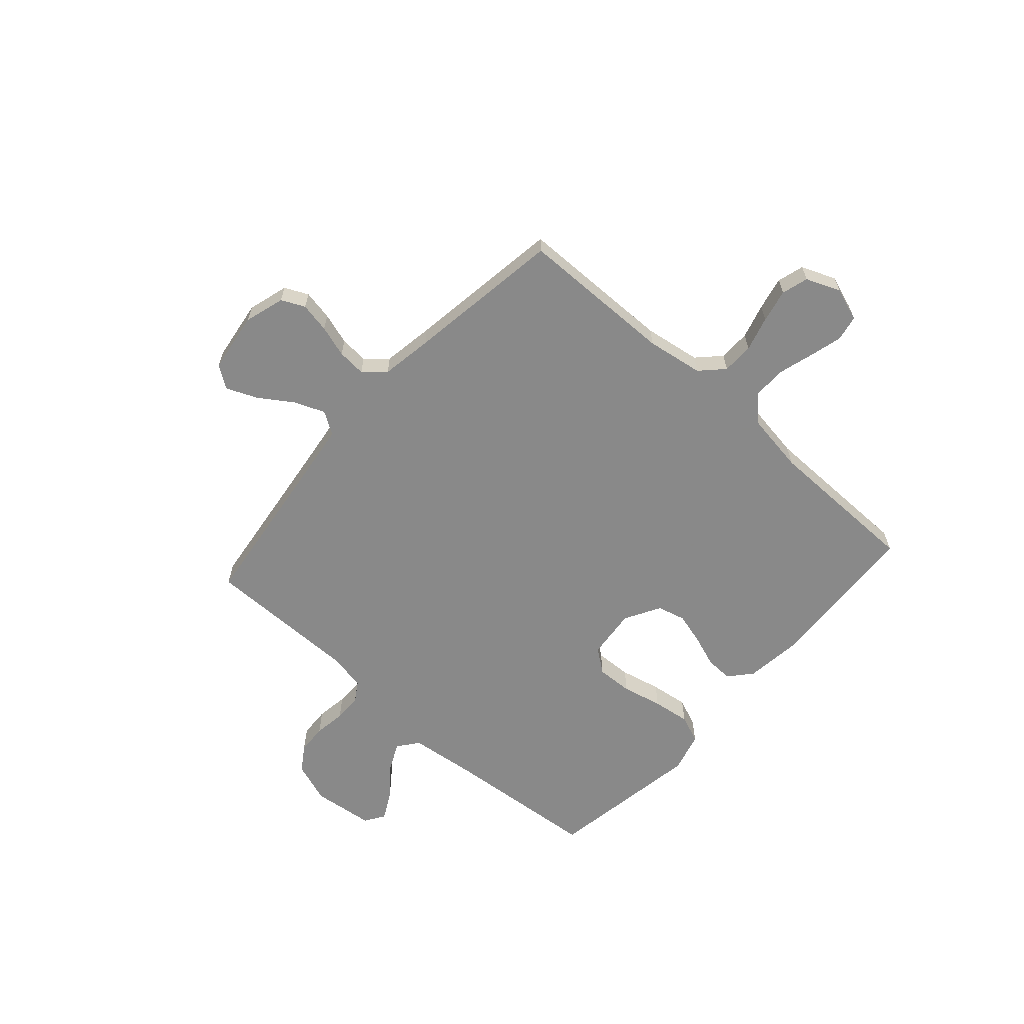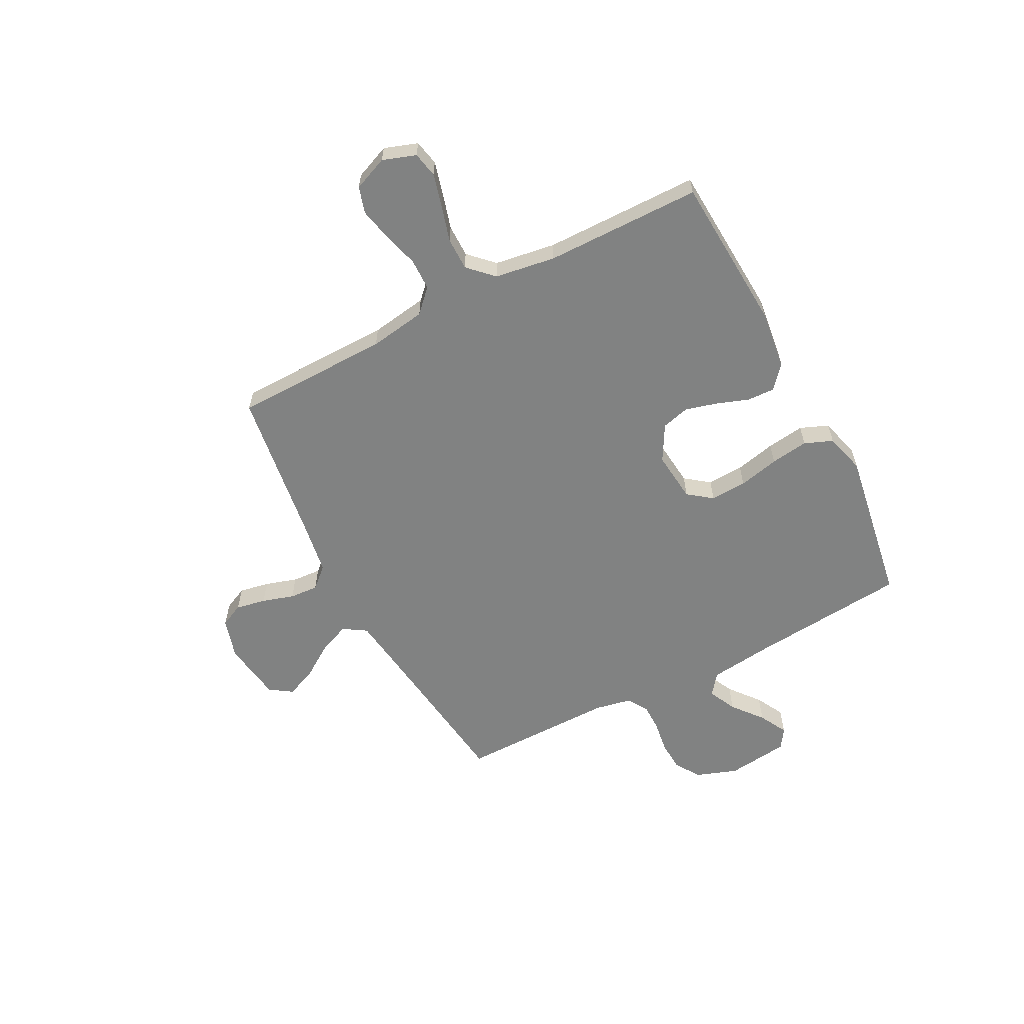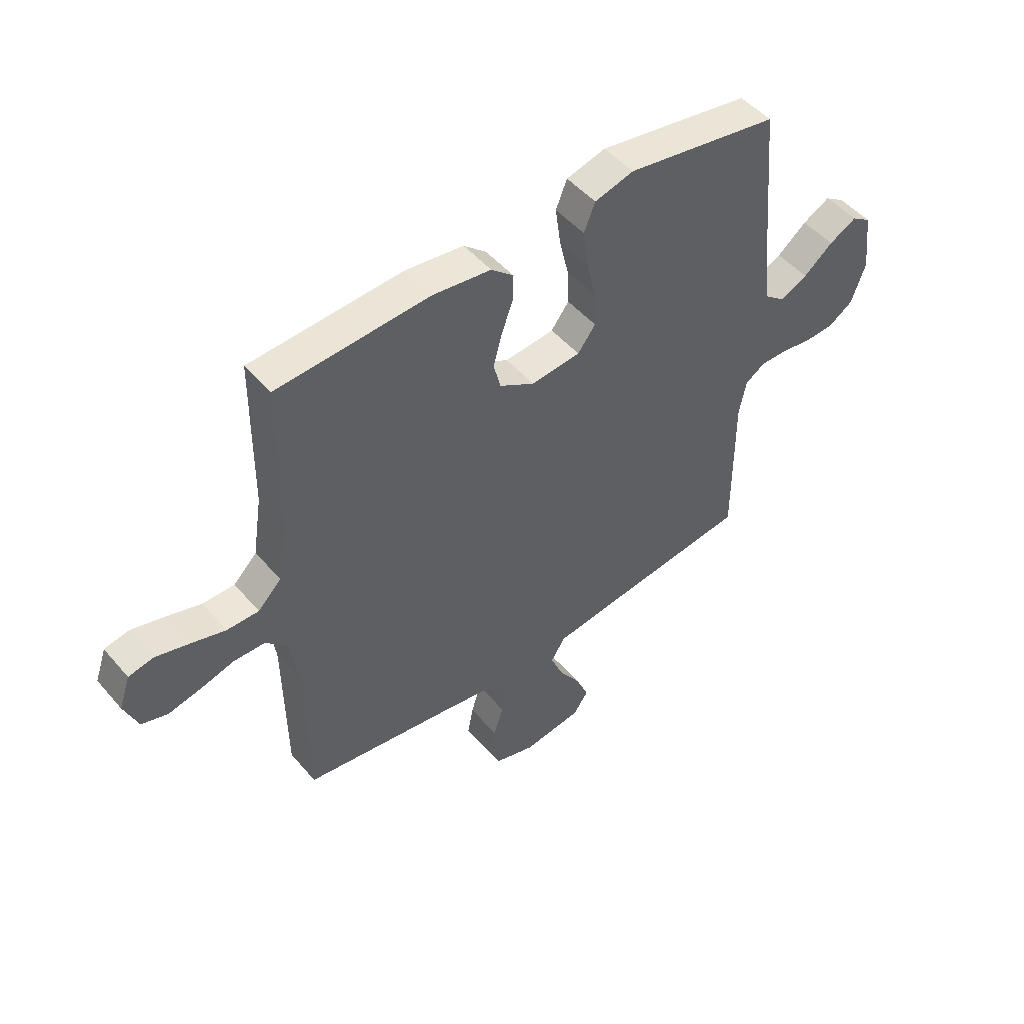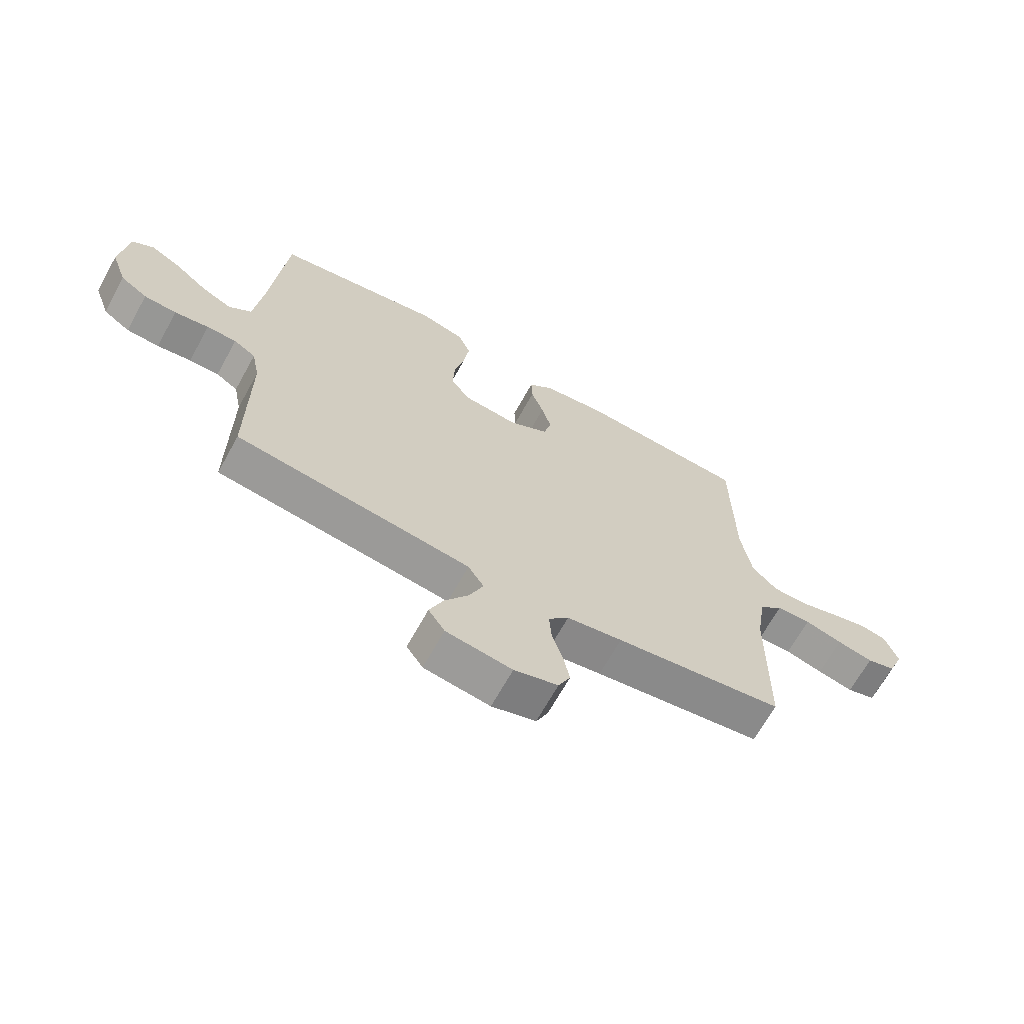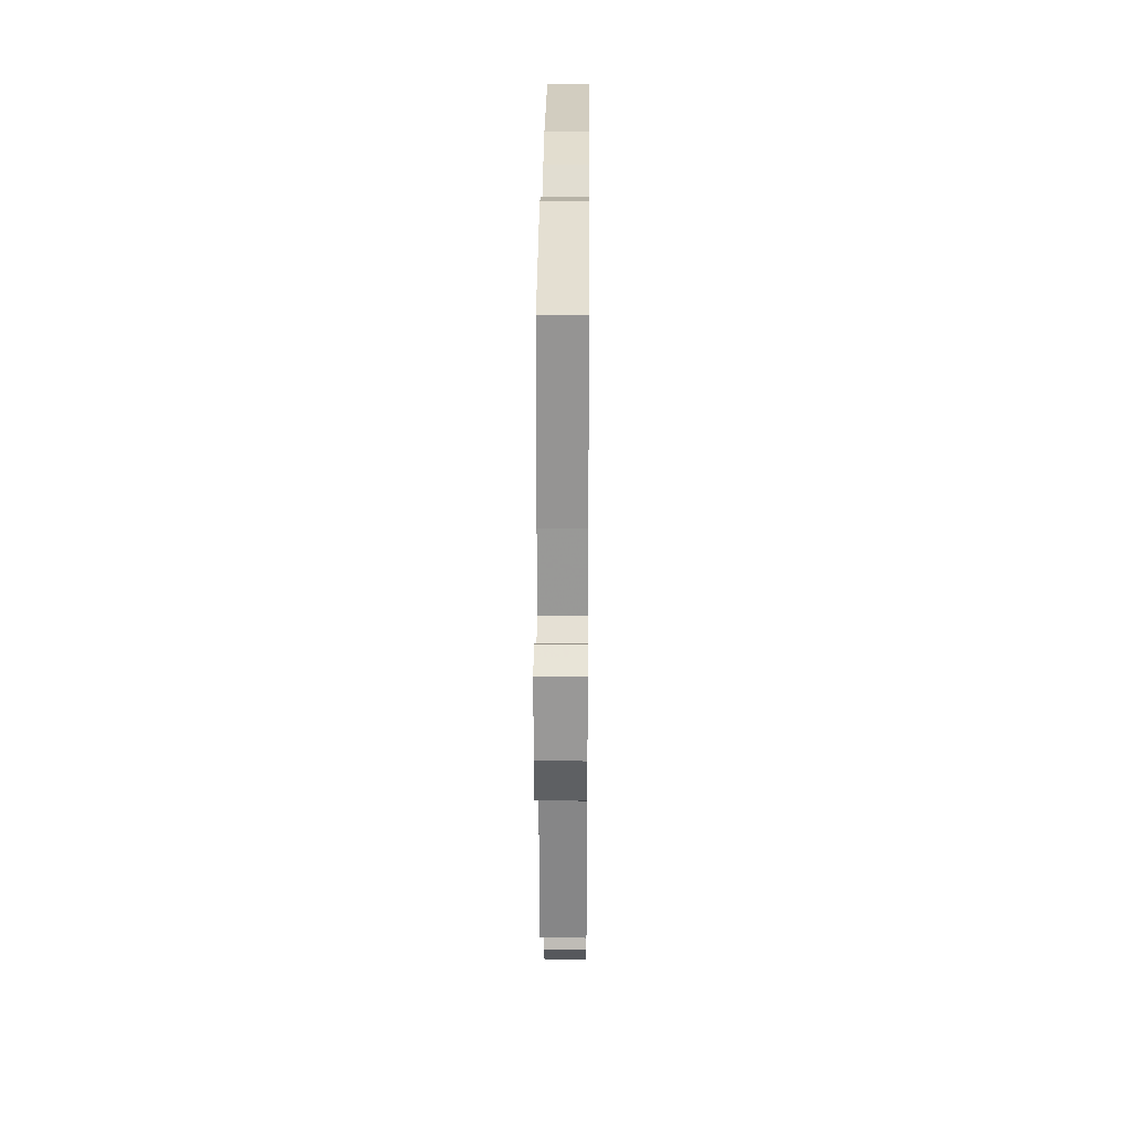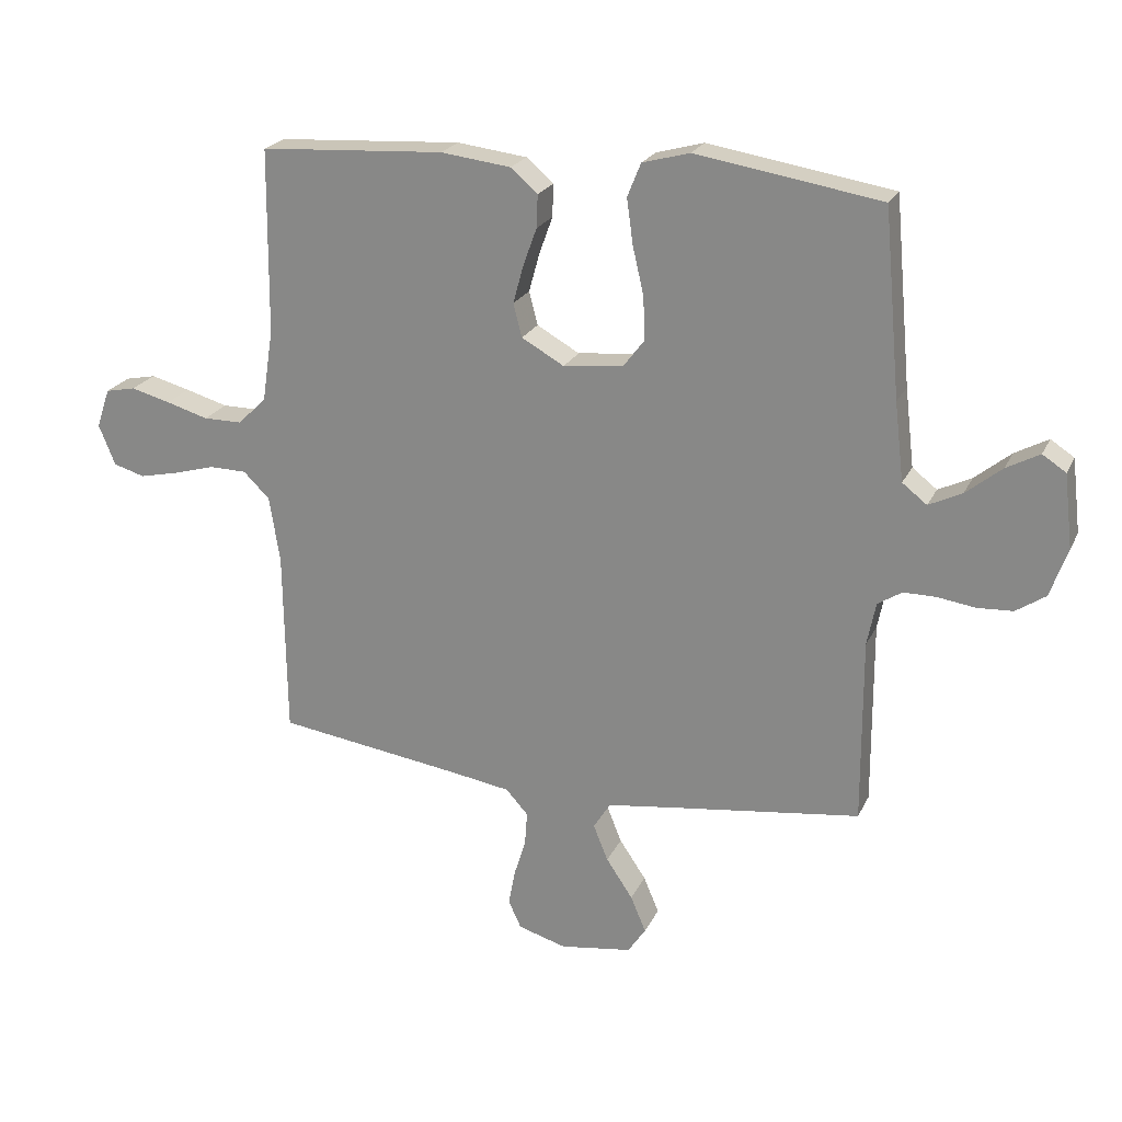
<metadata>
{"format":"obj","ext":"obj","renderer":"f3d","projection":"perspective","resolution":1024,"background":"white","views":[{"elev":-63.0,"azim":-131.7,"up":"+Y"},{"elev":-60.6,"azim":-62.4,"up":"+Y"},{"elev":48.9,"azim":-38.7,"up":"+Z"},{"elev":-67.0,"azim":151.1,"up":"+Z"},{"elev":27.9,"azim":90.5,"up":"+Z"},{"elev":22.2,"azim":20.0,"up":"+Z"}]}
</metadata>
<code>
v -0.5 0.07 -0.5
v -0.504 0.07 -0.2
v -0.521 0.07 -0.091
v -0.564 0.07 -0.049
v -0.625 0.07 -0.048
v -0.692 0.07 -0.067
v -0.756 0.07 -0.081
v -0.807 0.07 -0.066
v -0.834 0.07 0
v -0.812 0.07 0.064
v -0.763 0.07 0.074
v -0.699 0.07 0.057
v -0.63 0.07 0.037
v -0.567 0.07 0.037
v -0.521 0.07 0.083
v -0.503 0.07 0.2
v -0.5 0.07 0.5
v -0.2 0.07 0.518
v -0.086 0.07 0.504
v -0.042 0.07 0.466
v -0.044 0.07 0.413
v -0.066 0.07 0.352
v -0.083 0.07 0.29
v -0.069 0.07 0.236
v 0 0.07 0.197
v 0.097 0.07 0.207
v 0.132 0.07 0.253
v 0.129 0.07 0.323
v 0.111 0.07 0.401
v 0.101 0.07 0.474
v 0.123 0.07 0.528
v 0.2 0.07 0.549
v 0.5 0.07 0.5
v 0.527 0.07 0.2
v 0.542 0.07 0.073
v 0.582 0.07 0.042
v 0.636 0.07 0.068
v 0.694 0.07 0.115
v 0.748 0.07 0.144
v 0.786 0.07 0.119
v 0.8 0.07 0
v 0.772 0.07 -0.079
v 0.724 0.07 -0.111
v 0.666 0.07 -0.114
v 0.605 0.07 -0.105
v 0.552 0.07 -0.105
v 0.513 0.07 -0.13
v 0.499 0.07 -0.2
v 0.5 0.07 -0.5
v 0.2 0.07 -0.539
v 0.082 0.07 -0.555
v 0.054 0.07 -0.599
v 0.078 0.07 -0.658
v 0.121 0.07 -0.722
v 0.146 0.07 -0.781
v 0.117 0.07 -0.824
v 0 0.07 -0.841
v -0.078 0.07 -0.818
v -0.099 0.07 -0.773
v -0.088 0.07 -0.715
v -0.069 0.07 -0.654
v -0.065 0.07 -0.599
v -0.101 0.07 -0.559
v -0.2 0.07 -0.543
v -0.5 0 -0.5
v -0.504 0 -0.2
v -0.521 0 -0.091
v -0.564 0 -0.049
v -0.625 0 -0.048
v -0.692 0 -0.067
v -0.756 0 -0.081
v -0.807 0 -0.066
v -0.834 0 0
v -0.812 0 0.064
v -0.763 0 0.074
v -0.699 0 0.057
v -0.63 0 0.037
v -0.567 0 0.037
v -0.521 0 0.083
v -0.503 0 0.2
v -0.5 0 0.5
v -0.2 0 0.518
v -0.086 0 0.504
v -0.042 0 0.466
v -0.044 0 0.413
v -0.066 0 0.352
v -0.083 0 0.29
v -0.069 0 0.236
v 0 0 0.197
v 0.097 0 0.207
v 0.132 0 0.253
v 0.129 0 0.323
v 0.111 0 0.401
v 0.101 0 0.474
v 0.123 0 0.528
v 0.2 0 0.549
v 0.5 0 0.5
v 0.527 0 0.2
v 0.542 0 0.073
v 0.582 0 0.042
v 0.636 0 0.068
v 0.694 0 0.115
v 0.748 0 0.144
v 0.786 0 0.119
v 0.8 0 0
v 0.772 0 -0.079
v 0.724 0 -0.111
v 0.666 0 -0.114
v 0.605 0 -0.105
v 0.552 0 -0.105
v 0.513 0 -0.13
v 0.499 0 -0.2
v 0.5 0 -0.5
v 0.2 0 -0.539
v 0.082 0 -0.555
v 0.054 0 -0.599
v 0.078 0 -0.658
v 0.121 0 -0.722
v 0.146 0 -0.781
v 0.117 0 -0.824
v 0 0 -0.841
v -0.078 0 -0.818
v -0.099 0 -0.773
v -0.088 0 -0.715
v -0.069 0 -0.654
v -0.065 0 -0.599
v -0.101 0 -0.559
v -0.2 0 -0.543
f 58 59 60 61
f 58 61 62
f 57 58 62
f 56 57 62
f 53 54 55 56
f 52 53 56 62
f 51 52 62 63
f 48 49 50
f 47 48 50 51
f 42 43 44 45
f 42 45 46
f 41 42 46
f 40 41 46
f 37 38 39 40
f 36 37 40 46
f 35 36 46 47
f 31 32 33 34
f 28 29 30 31
f 27 28 31 34
f 26 27 34 35
f 19 20 21 22
f 19 22 23
f 16 17 18 19
f 15 16 19 23
f 14 15 23 24
f 10 11 12 13
f 8 9 10 13
f 8 13 14
f 5 6 7 8
f 5 8 14 24
f 64 1 2
f 64 2 3
f 63 64 3
f 51 63 3
f 47 51 3 4
f 25 26 35 47
f 25 47 4
f 4 5 24 25
f 125 124 123 122
f 126 125 122
f 126 122 121
f 126 121 120
f 120 119 118 117
f 126 120 117 116
f 127 126 116 115
f 114 113 112
f 115 114 112 111
f 109 108 107 106
f 110 109 106
f 110 106 105
f 110 105 104
f 104 103 102 101
f 110 104 101 100
f 111 110 100 99
f 98 97 96 95
f 95 94 93 92
f 98 95 92 91
f 99 98 91 90
f 86 85 84 83
f 87 86 83
f 83 82 81 80
f 87 83 80 79
f 88 87 79 78
f 77 76 75 74
f 77 74 73 72
f 78 77 72
f 72 71 70 69
f 88 78 72 69
f 66 65 128
f 67 66 128
f 67 128 127
f 67 127 115
f 68 67 115 111
f 111 99 90 89
f 68 111 89
f 89 88 69 68
f 1 65 66 2
f 2 66 67 3
f 3 67 68 4
f 4 68 69 5
f 5 69 70 6
f 6 70 71 7
f 7 71 72 8
f 8 72 73 9
f 9 73 74 10
f 10 74 75 11
f 11 75 76 12
f 12 76 77 13
f 13 77 78 14
f 14 78 79 15
f 15 79 80 16
f 16 80 81 17
f 17 81 82 18
f 18 82 83 19
f 19 83 84 20
f 20 84 85 21
f 21 85 86 22
f 22 86 87 23
f 23 87 88 24
f 24 88 89 25
f 25 89 90 26
f 26 90 91 27
f 27 91 92 28
f 28 92 93 29
f 29 93 94 30
f 30 94 95 31
f 31 95 96 32
f 32 96 97 33
f 33 97 98 34
f 34 98 99 35
f 35 99 100 36
f 36 100 101 37
f 37 101 102 38
f 38 102 103 39
f 39 103 104 40
f 40 104 105 41
f 41 105 106 42
f 42 106 107 43
f 43 107 108 44
f 44 108 109 45
f 45 109 110 46
f 46 110 111 47
f 47 111 112 48
f 48 112 113 49
f 49 113 114 50
f 50 114 115 51
f 51 115 116 52
f 52 116 117 53
f 53 117 118 54
f 54 118 119 55
f 55 119 120 56
f 56 120 121 57
f 57 121 122 58
f 58 122 123 59
f 59 123 124 60
f 60 124 125 61
f 61 125 126 62
f 62 126 127 63
f 63 127 128 64
f 64 128 65 1

</code>
